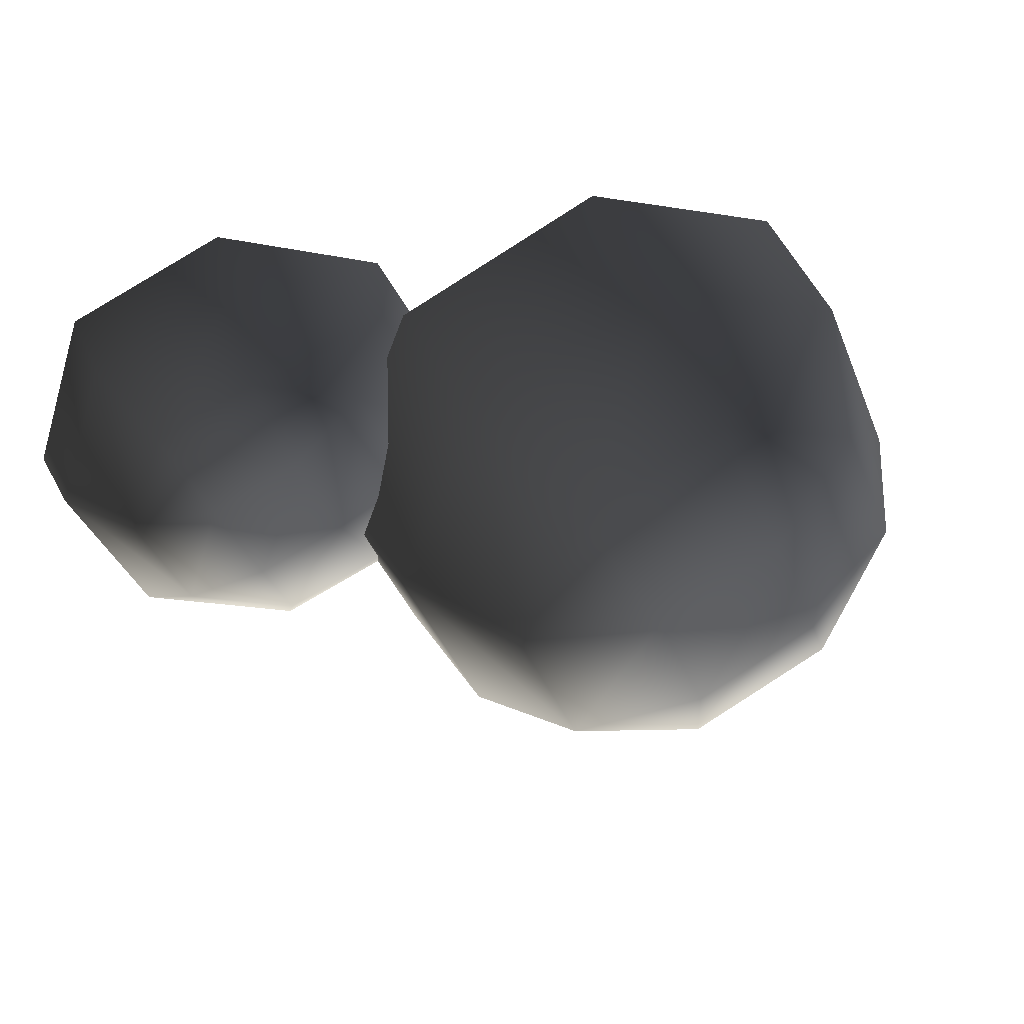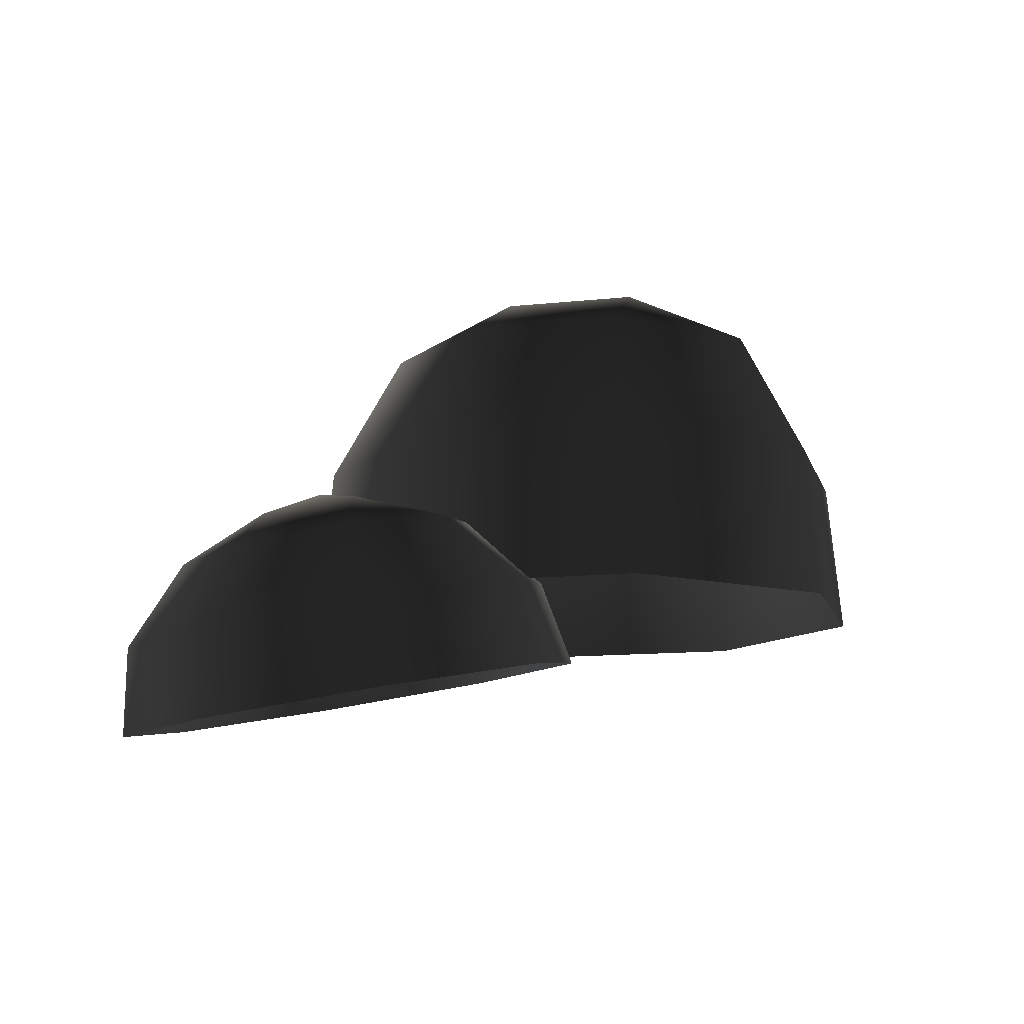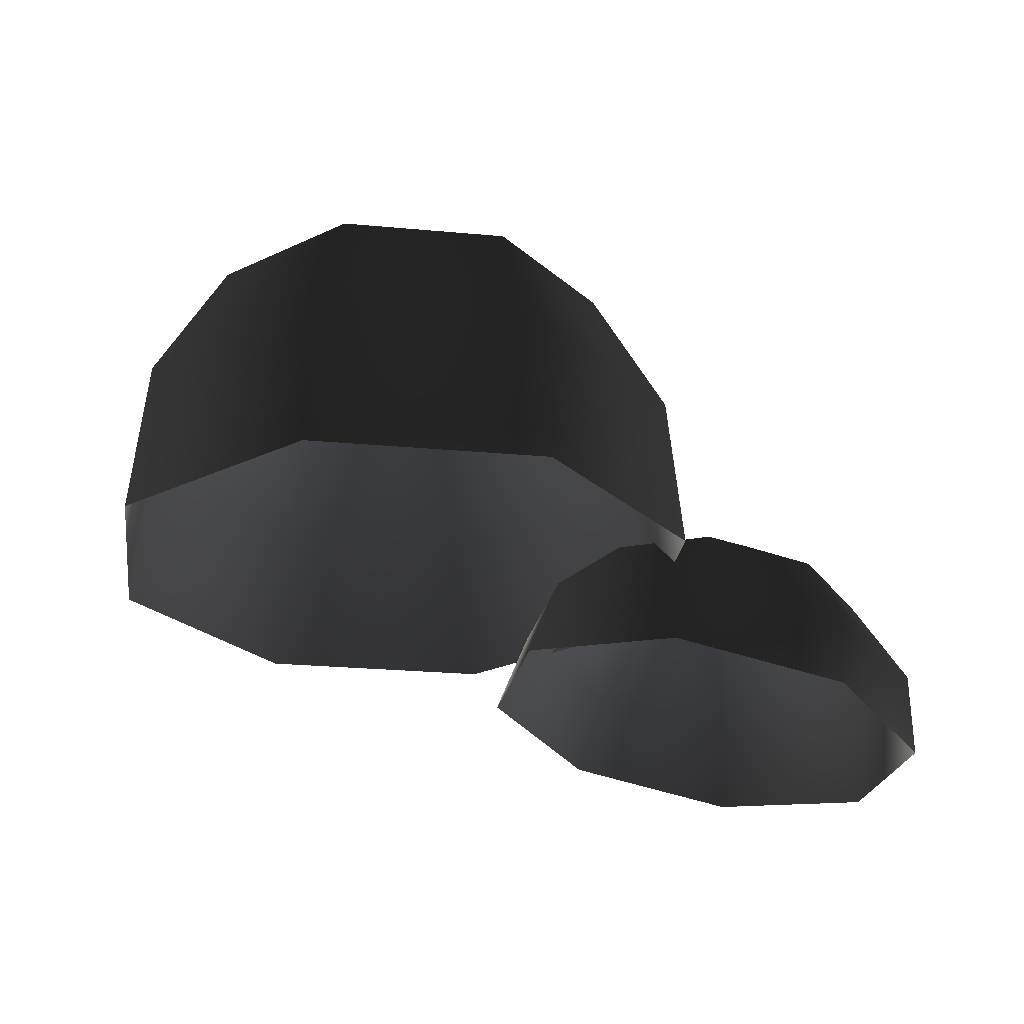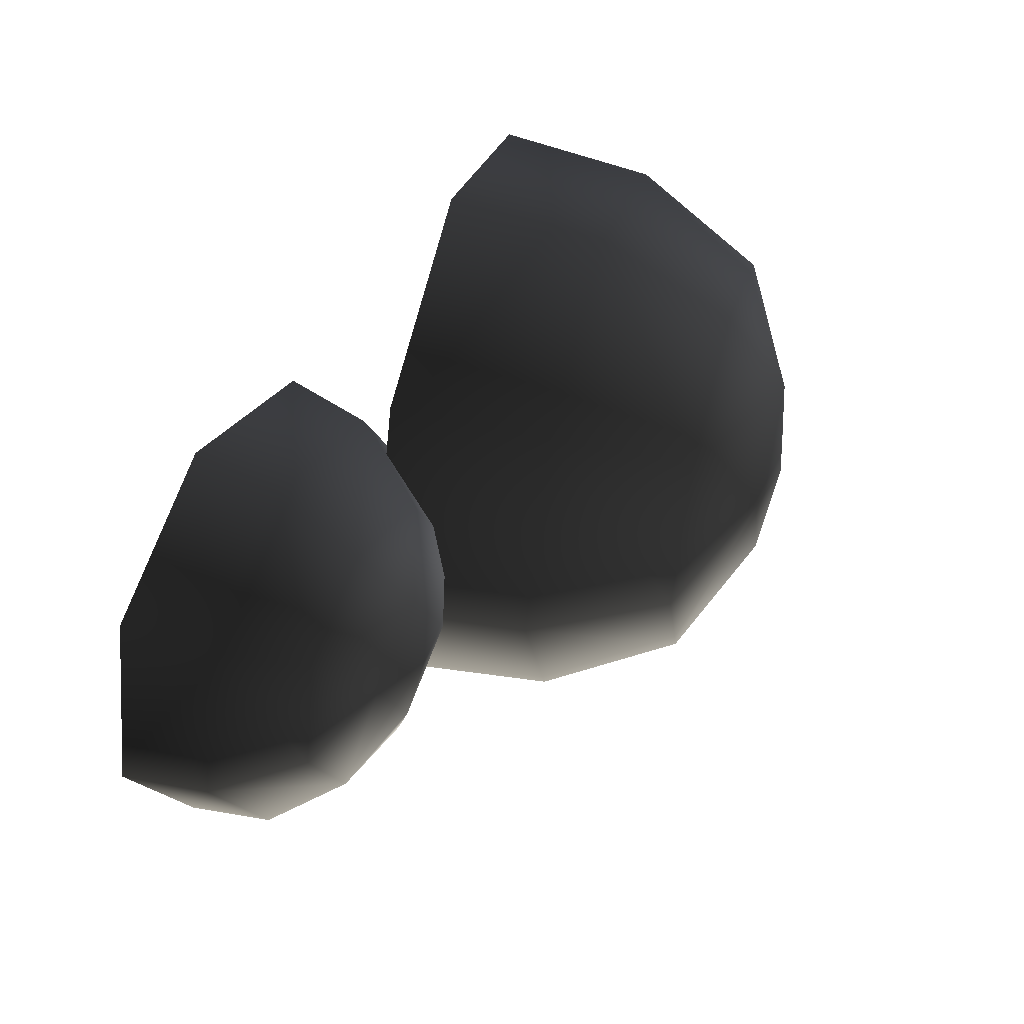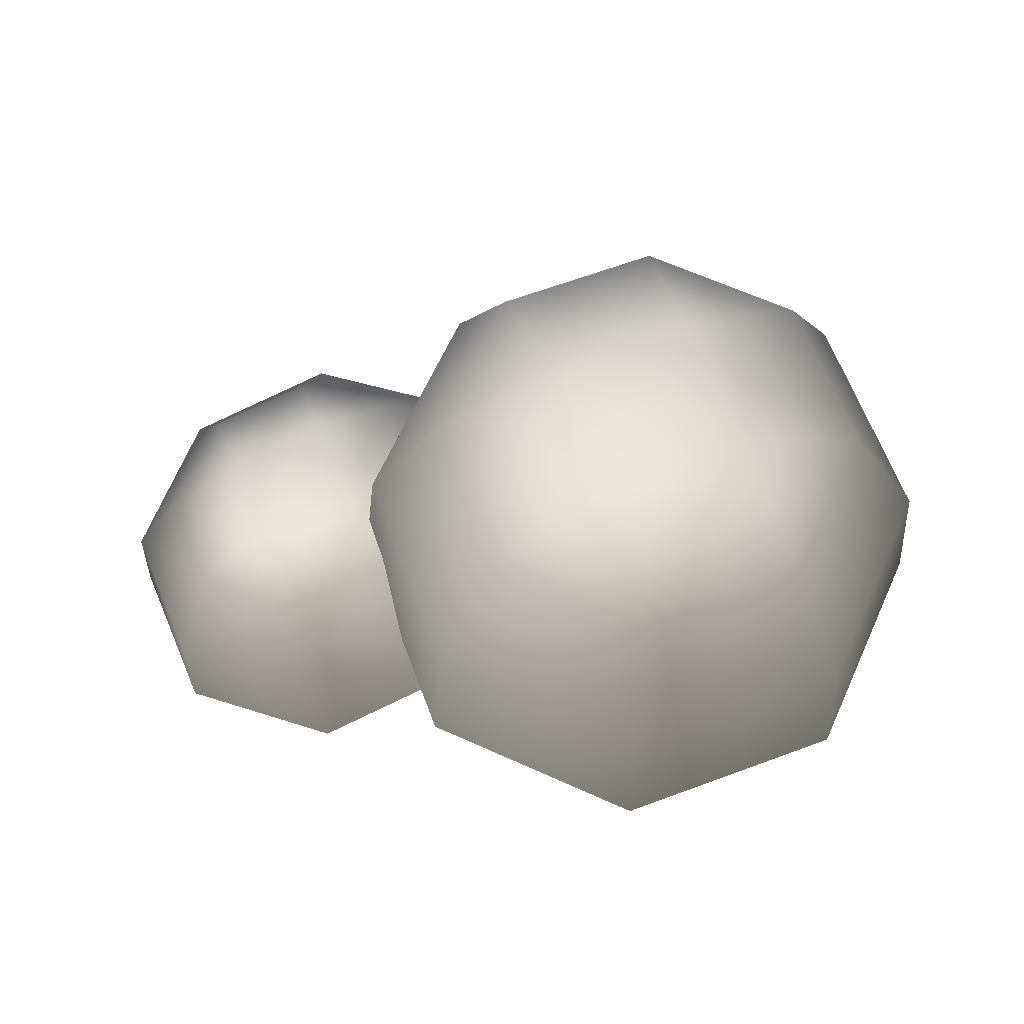
<metadata>
{"format":"obj","ext":"obj","renderer":"f3d","projection":"perspective","resolution":1024,"background":"white","views":[{"elev":41.0,"azim":155.8,"up":"+Z"},{"elev":-12.0,"azim":127.0,"up":"+Y"},{"elev":-25.8,"azim":-30.8,"up":"+Y"},{"elev":50.0,"azim":105.8,"up":"+Z"},{"elev":64.2,"azim":-178.0,"up":"+Y"}]}
</metadata>
<code>
v -0.5664 6.13 -1.259
v -1.729 6.13 -0.7768
v -0.5664 5.082 -1.836
v -2.138 5.082 -1.185
v -2.211 6.13 0.3861
v -2.788 5.082 0.3861
v -1.729 6.13 1.549
v -2.138 5.082 1.957
v -0.5664 6.13 2.031
v -0.5664 5.082 2.608
v 0.5965 6.13 1.549
v 1.005 5.082 1.957
v 1.078 6.13 0.3861
v 1.656 5.082 0.3861
v 0.5965 6.13 -0.7768
v 1.005 5.082 -1.185
v -0.5664 3.849 -1.958
v -2.224 3.849 -1.272
v -2.911 3.849 0.3861
v -2.224 3.849 2.044
v -0.5664 3.849 2.73
v 1.091 3.849 2.044
v 1.778 3.849 0.3861
v 1.091 3.849 -1.272
v 0.1355 6.61 0.6768
v -0.8571 6.61 1.088
v -0.5664 6.703 0.3861
v -1.268 6.61 0.09536
v -0.2756 6.61 -0.3158
v 2.332 4.214 -0.3507
v 1.564 4.327 0.02711
v 2.206 3.702 -0.9014
v 1.09 3.866 -0.3524
v 1.278 4.318 0.8411
v 0.6736 3.852 0.8303
v 1.64 4.192 1.614
v 1.2 3.67 1.954
v 2.439 4.024 1.894
v 2.361 3.426 2.36
v 3.207 3.911 1.516
v 3.476 3.262 1.811
v 3.493 3.92 0.7022
v 3.893 3.275 0.6285
v 3.131 4.046 -0.0711
v 3.367 3.458 -0.4951
v 2.079 3.061 -1.085
v 0.8719 3.238 -0.4912
v 0.4209 3.224 0.789
v 0.9905 3.026 2.005
v 2.247 2.762 2.445
v 3.454 2.585 1.851
v 3.906 2.599 0.5705
v 3.336 2.796 -0.6456
v 2.918 4.292 0.9613
v 2.263 4.388 1.284
v 2.456 4.501 0.8007
v 1.954 4.495 0.6237
v 2.609 4.399 0.3012
g Tree3_(2)_1382_245
f 1 3 2
f 2 3 4
f 2 4 5
f 5 4 6
f 5 6 7
f 7 6 8
f 7 8 9
f 9 8 10
f 9 10 11
f 11 10 12
f 11 12 13
f 13 12 14
f 13 14 15
f 15 14 16
f 15 16 1
f 1 16 3
f 3 17 4
f 4 17 18
f 4 18 6
f 6 18 19
f 6 19 8
f 8 19 20
f 8 20 10
f 10 20 21
f 10 21 12
f 12 21 22
f 12 22 14
f 14 22 23
f 14 23 16
f 16 23 24
f 16 24 3
f 3 24 17
f 11 13 25
f 13 15 25
f 26 11 25
f 26 25 27
f 28 26 27
f 29 28 27
f 25 29 27
f 29 2 28
f 1 2 29
f 15 1 29
f 25 15 29
f 2 5 28
f 5 7 28
f 28 7 26
f 7 9 26
f 9 11 26
f 30 32 31
f 31 32 33
f 31 33 34
f 34 33 35
f 34 35 36
f 36 35 37
f 36 37 38
f 38 37 39
f 38 39 40
f 40 39 41
f 40 41 42
f 42 41 43
f 42 43 44
f 44 43 45
f 44 45 30
f 30 45 32
f 32 46 33
f 33 46 47
f 33 47 35
f 35 47 48
f 35 48 37
f 37 48 49
f 37 49 39
f 39 49 50
f 39 50 41
f 41 50 51
f 41 51 43
f 43 51 52
f 43 52 45
f 45 52 53
f 45 53 32
f 32 53 46
f 40 42 54
f 42 44 54
f 55 40 54
f 55 54 56
f 57 55 56
f 58 57 56
f 54 58 56
f 58 31 57
f 30 31 58
f 44 30 58
f 54 44 58
f 31 34 57
f 34 36 57
f 57 36 55
f 36 38 55
f 38 40 55

</code>
